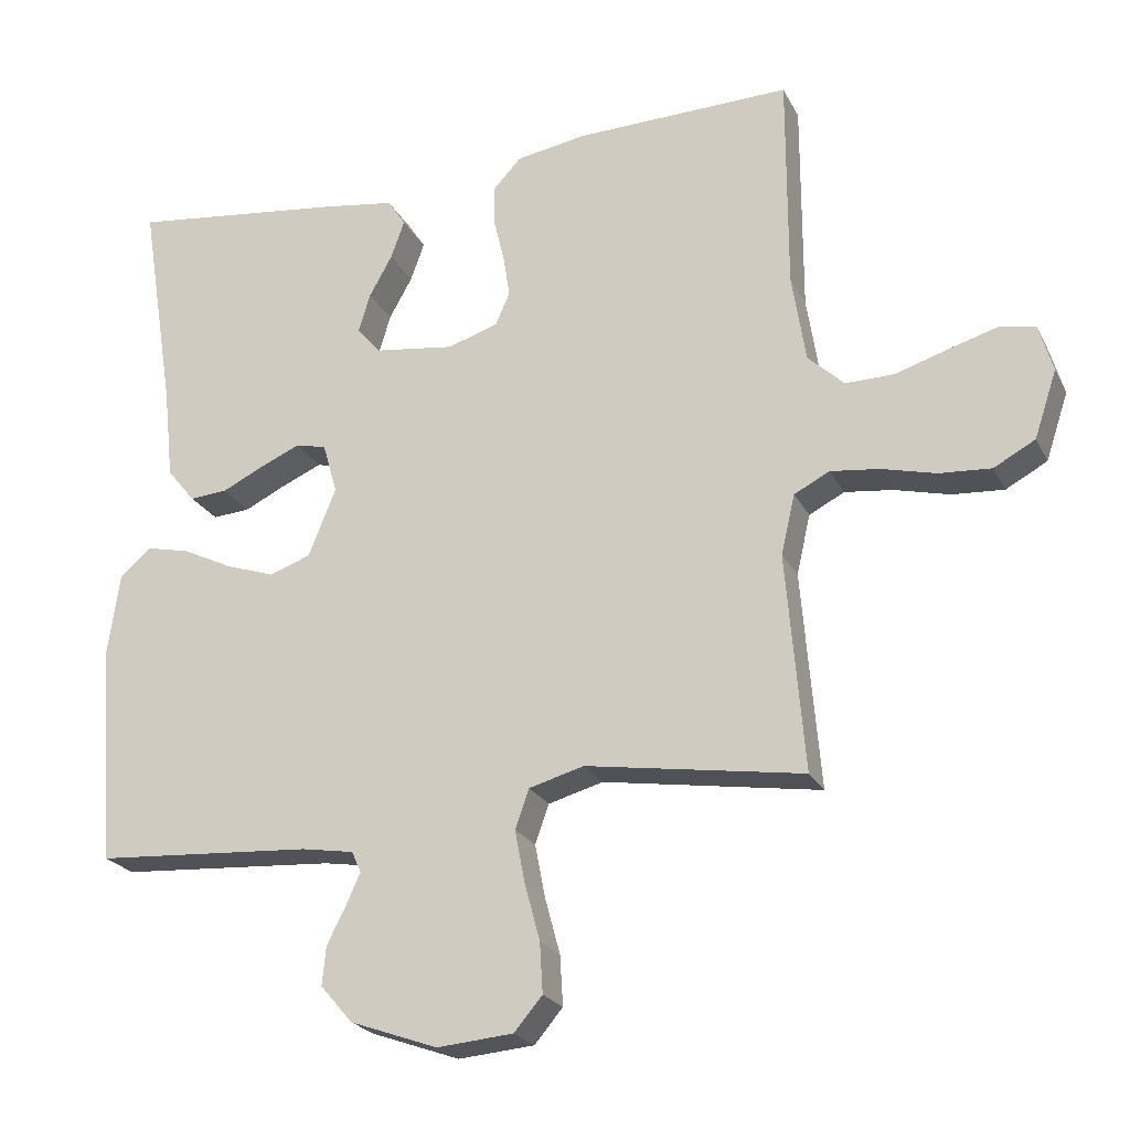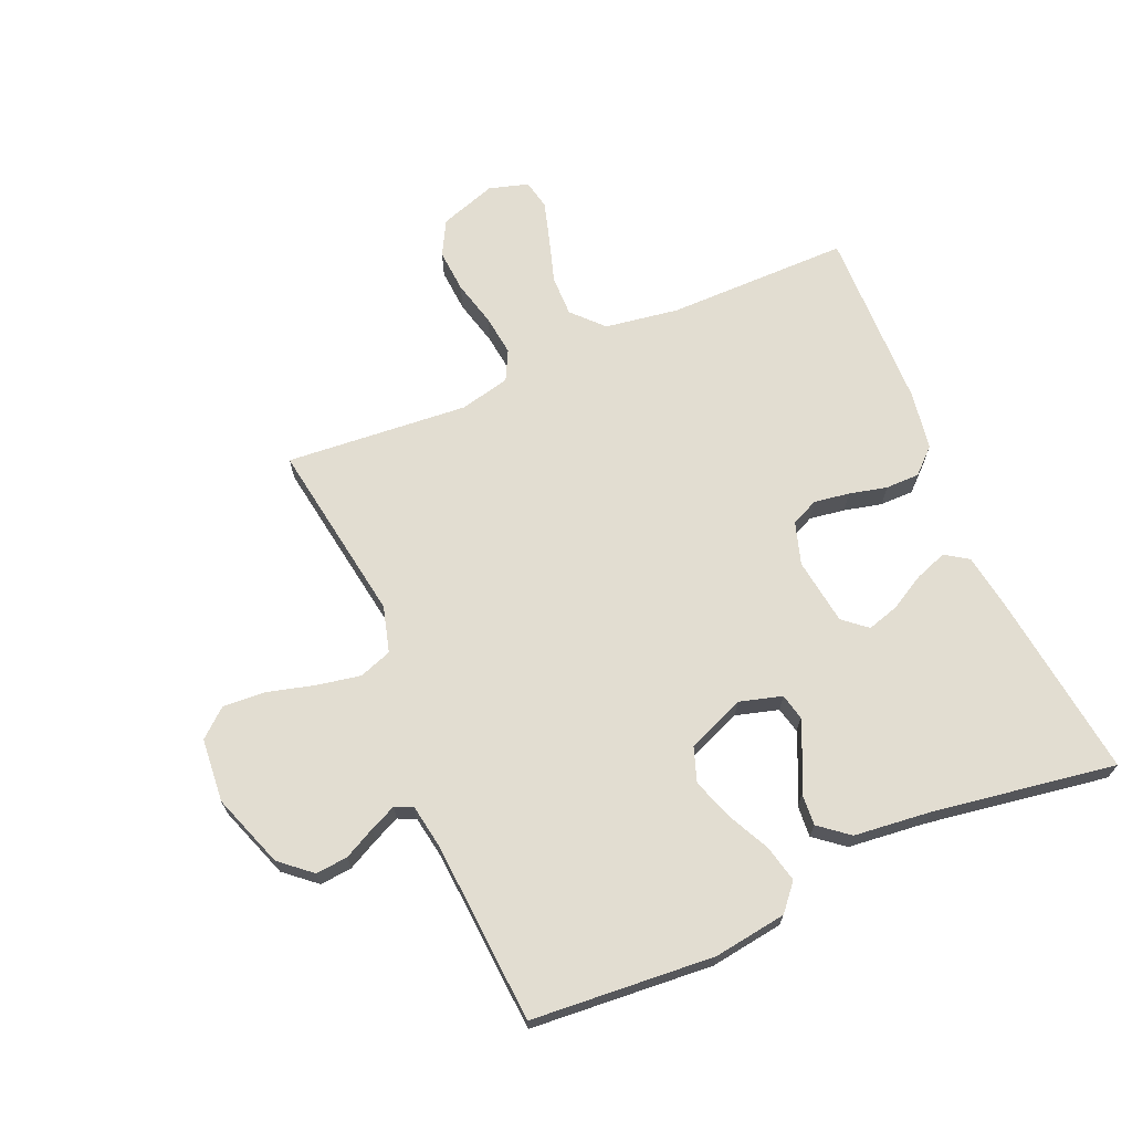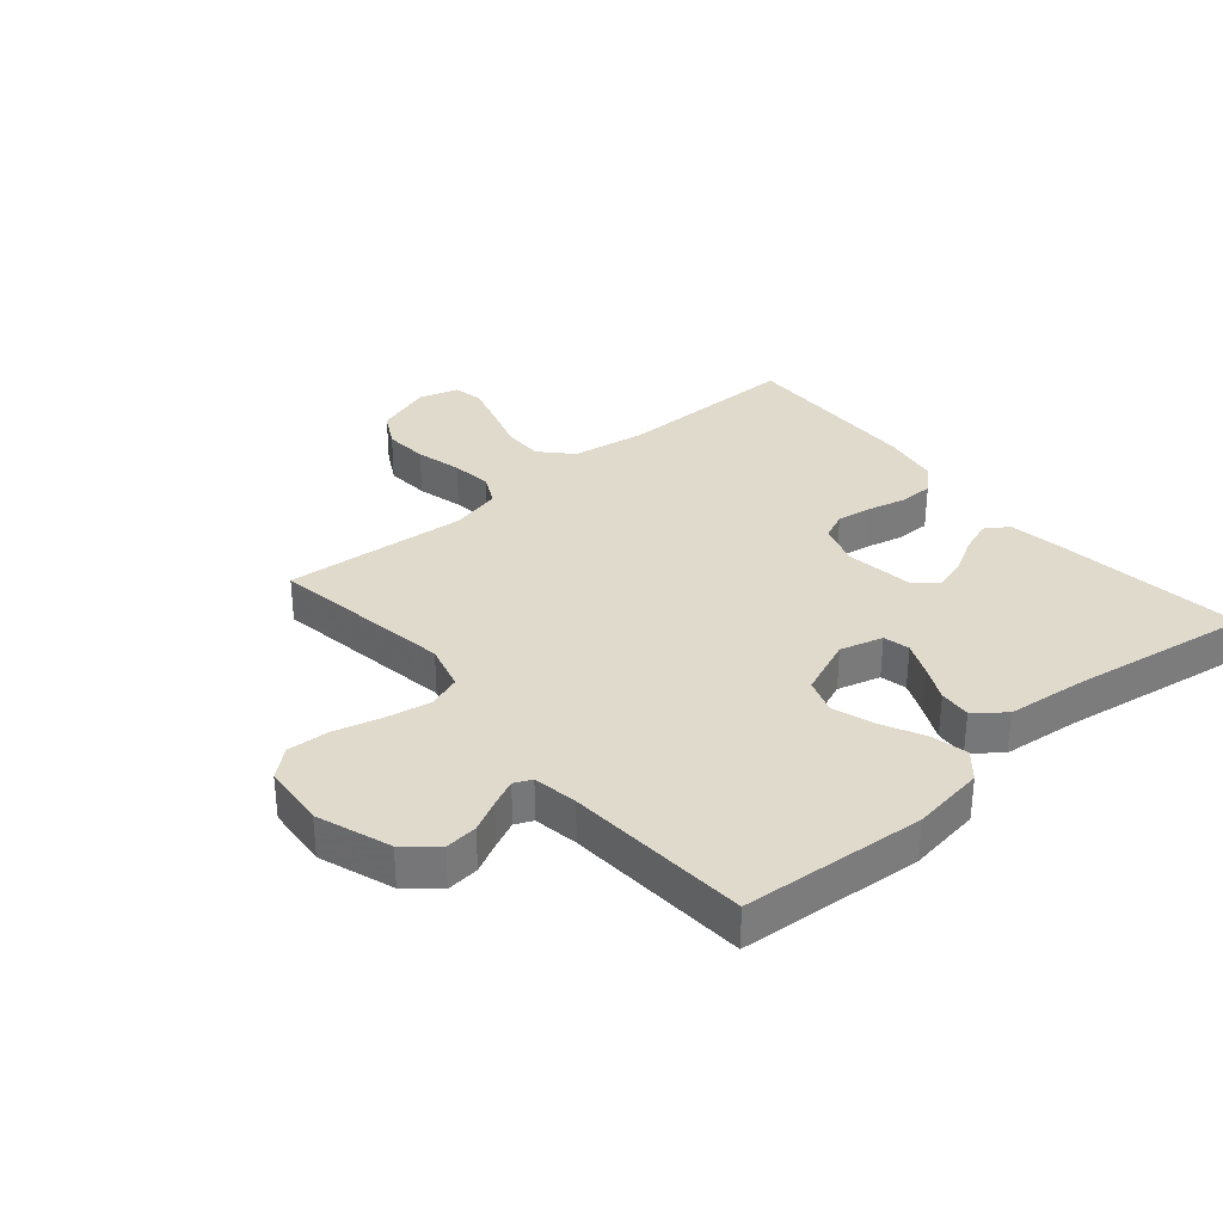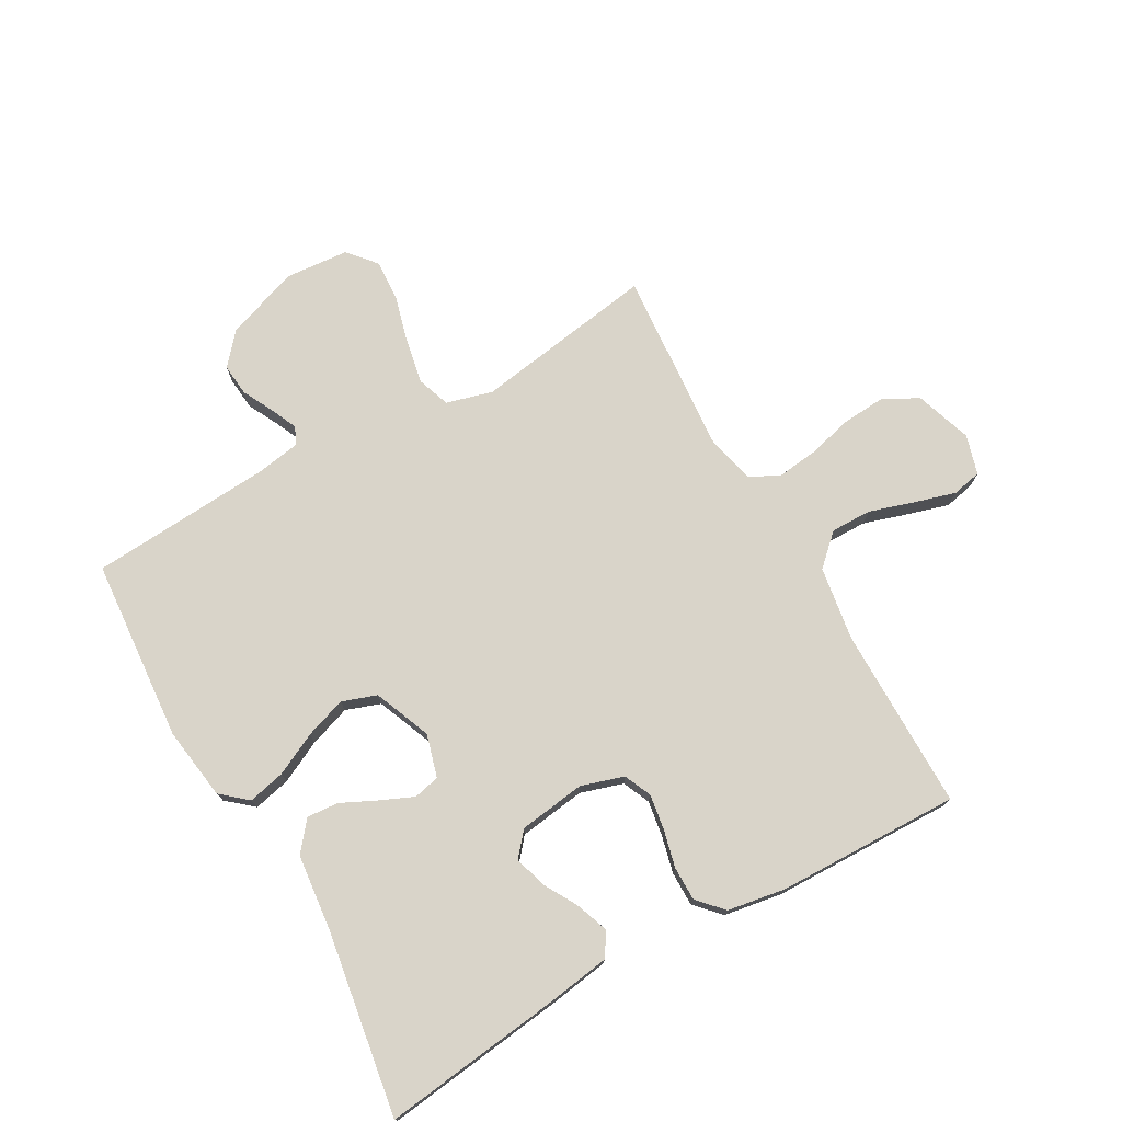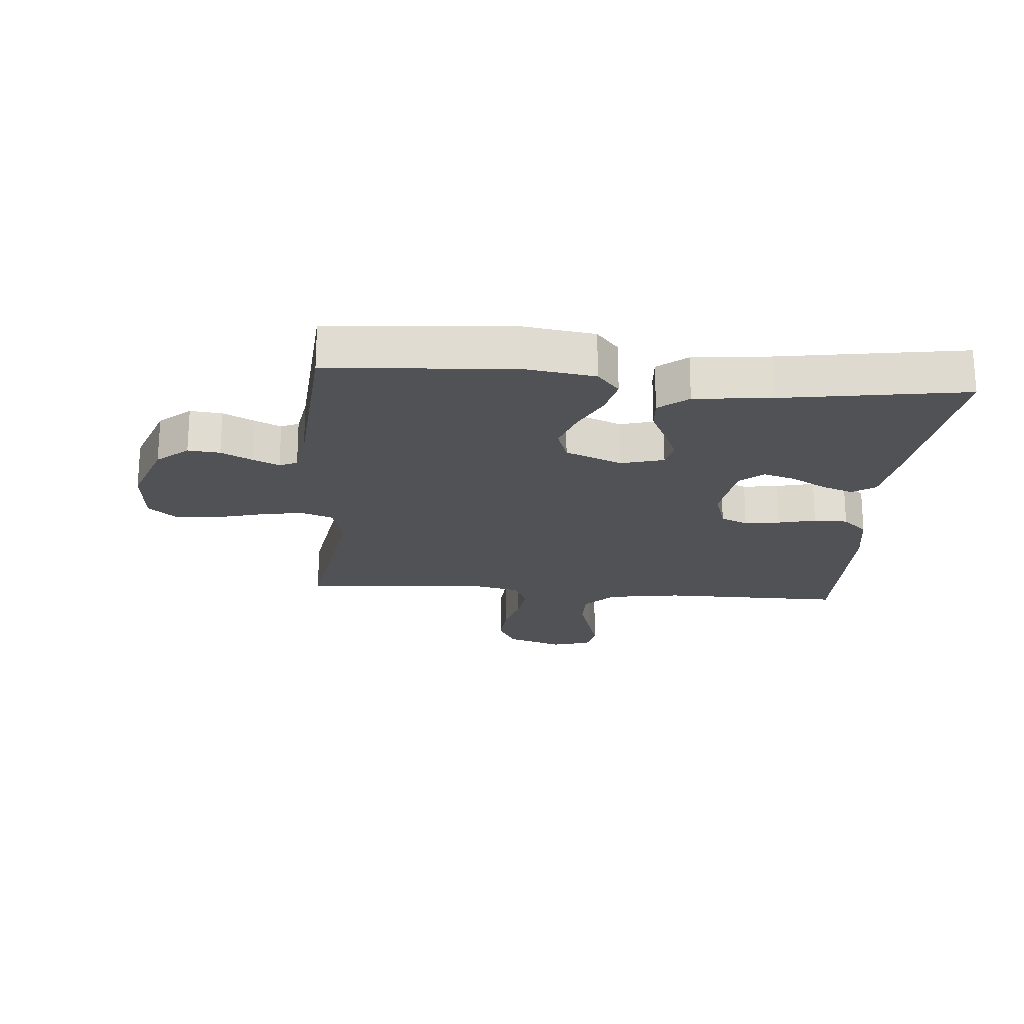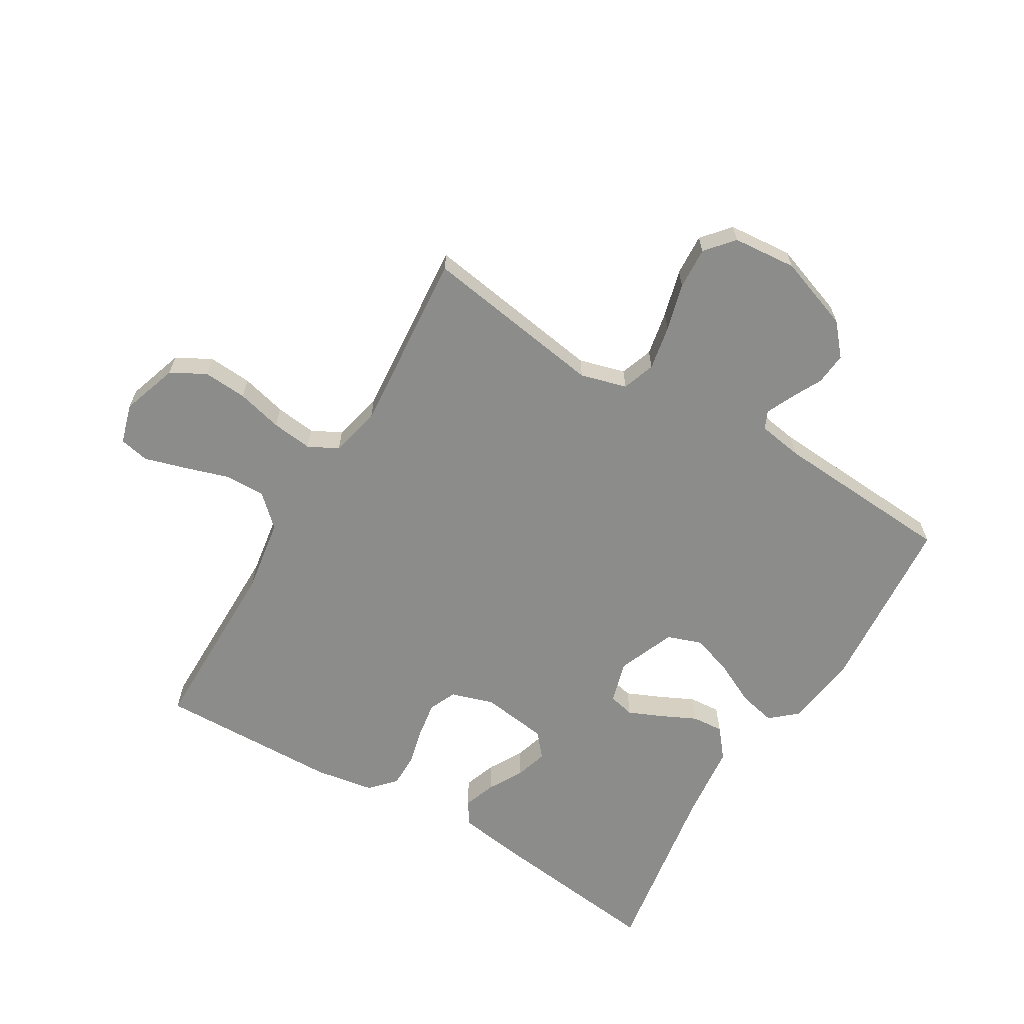
<metadata>
{"format":"obj","ext":"obj","renderer":"f3d","projection":"perspective","resolution":1024,"background":"white","views":[{"elev":-23.0,"azim":21.3,"up":"+Z"},{"elev":68.4,"azim":-113.4,"up":"+Y"},{"elev":33.1,"azim":-130.4,"up":"+Y"},{"elev":74.9,"azim":-29.5,"up":"+Y"},{"elev":-20.9,"azim":-94.9,"up":"+Y"},{"elev":-64.1,"azim":149.2,"up":"+Y"}]}
</metadata>
<code>
v -0.5 0.07 -0.5
v -0.524 0.07 -0.2
v -0.507 0.07 -0.08
v -0.464 0.07 -0.043
v -0.403 0.07 -0.057
v -0.334 0.07 -0.091
v -0.266 0.07 -0.114
v -0.209 0.07 -0.094
v -0.171 0.07 0
v -0.191 0.07 0.07
v -0.234 0.07 0.08
v -0.289 0.07 0.056
v -0.347 0.07 0.028
v -0.399 0.07 0.024
v -0.438 0.07 0.072
v -0.452 0.07 0.2
v -0.5 0.07 0.5
v -0.2 0.07 0.463
v -0.101 0.07 0.448
v -0.076 0.07 0.41
v -0.095 0.07 0.357
v -0.127 0.07 0.3
v -0.143 0.07 0.247
v -0.11 0.07 0.208
v 0 0.07 0.193
v 0.07 0.07 0.215
v 0.09 0.07 0.26
v 0.081 0.07 0.318
v 0.066 0.07 0.38
v 0.066 0.07 0.436
v 0.104 0.07 0.477
v 0.2 0.07 0.493
v 0.5 0.07 0.5
v 0.5 0.07 0.2
v 0.519 0.07 0.078
v 0.569 0.07 0.031
v 0.636 0.07 0.032
v 0.709 0.07 0.055
v 0.777 0.07 0.075
v 0.826 0.07 0.065
v 0.845 0.07 0
v 0.814 0.07 -0.093
v 0.757 0.07 -0.124
v 0.685 0.07 -0.119
v 0.61 0.07 -0.1
v 0.543 0.07 -0.092
v 0.494 0.07 -0.117
v 0.475 0.07 -0.2
v 0.5 0.07 -0.5
v 0.2 0.07 -0.453
v 0.124 0.07 -0.474
v 0.105 0.07 -0.528
v 0.119 0.07 -0.601
v 0.14 0.07 -0.679
v 0.144 0.07 -0.748
v 0.105 0.07 -0.794
v 0 0.07 -0.803
v -0.121 0.07 -0.76
v -0.165 0.07 -0.709
v -0.16 0.07 -0.656
v -0.134 0.07 -0.605
v -0.114 0.07 -0.561
v -0.127 0.07 -0.532
v -0.2 0.07 -0.52
v -0.5 0 -0.5
v -0.524 0 -0.2
v -0.507 0 -0.08
v -0.464 0 -0.043
v -0.403 0 -0.057
v -0.334 0 -0.091
v -0.266 0 -0.114
v -0.209 0 -0.094
v -0.171 0 0
v -0.191 0 0.07
v -0.234 0 0.08
v -0.289 0 0.056
v -0.347 0 0.028
v -0.399 0 0.024
v -0.438 0 0.072
v -0.452 0 0.2
v -0.5 0 0.5
v -0.2 0 0.463
v -0.101 0 0.448
v -0.076 0 0.41
v -0.095 0 0.357
v -0.127 0 0.3
v -0.143 0 0.247
v -0.11 0 0.208
v 0 0 0.193
v 0.07 0 0.215
v 0.09 0 0.26
v 0.081 0 0.318
v 0.066 0 0.38
v 0.066 0 0.436
v 0.104 0 0.477
v 0.2 0 0.493
v 0.5 0 0.5
v 0.5 0 0.2
v 0.519 0 0.078
v 0.569 0 0.031
v 0.636 0 0.032
v 0.709 0 0.055
v 0.777 0 0.075
v 0.826 0 0.065
v 0.845 0 0
v 0.814 0 -0.093
v 0.757 0 -0.124
v 0.685 0 -0.119
v 0.61 0 -0.1
v 0.543 0 -0.092
v 0.494 0 -0.117
v 0.475 0 -0.2
v 0.5 0 -0.5
v 0.2 0 -0.453
v 0.124 0 -0.474
v 0.105 0 -0.528
v 0.119 0 -0.601
v 0.14 0 -0.679
v 0.144 0 -0.748
v 0.105 0 -0.794
v 0 0 -0.803
v -0.121 0 -0.76
v -0.165 0 -0.709
v -0.16 0 -0.656
v -0.134 0 -0.605
v -0.114 0 -0.561
v -0.127 0 -0.532
v -0.2 0 -0.52
f 59 60 61
f 58 59 61
f 57 58 61
f 56 57 61
f 55 56 61
f 54 55 61
f 53 54 61
f 52 53 61 62
f 51 52 62 63
f 48 49 50
f 51 63 64
f 50 51 64
f 48 50 64
f 47 48 64
f 43 44 45
f 42 43 45
f 41 42 45
f 40 41 45
f 39 40 45
f 38 39 45
f 37 38 45
f 36 37 45 46
f 35 36 46 47
f 32 33 34
f 31 32 34
f 30 31 34
f 29 30 34
f 28 29 34
f 34 35 47
f 28 34 47
f 27 28 47
f 20 21 22
f 19 20 22
f 18 19 22
f 17 18 22
f 16 17 22
f 16 22 23
f 15 16 23
f 14 15 23
f 13 14 23
f 12 13 23
f 11 12 23 24
f 4 5 6
f 3 4 6
f 2 3 6
f 1 2 6
f 64 1 6
f 64 6 7
f 26 27 47 64
f 25 26 64
f 10 11 24 25
f 9 10 25
f 8 9 25 64
f 7 8 64
f 125 124 123
f 125 123 122
f 125 122 121
f 125 121 120
f 125 120 119
f 125 119 118
f 125 118 117
f 126 125 117 116
f 127 126 116 115
f 114 113 112
f 128 127 115
f 128 115 114
f 128 114 112
f 128 112 111
f 109 108 107
f 109 107 106
f 109 106 105
f 109 105 104
f 109 104 103
f 109 103 102
f 109 102 101
f 110 109 101 100
f 111 110 100 99
f 98 97 96
f 98 96 95
f 98 95 94
f 98 94 93
f 98 93 92
f 111 99 98
f 111 98 92
f 111 92 91
f 86 85 84
f 86 84 83
f 86 83 82
f 86 82 81
f 86 81 80
f 87 86 80
f 87 80 79
f 87 79 78
f 87 78 77
f 87 77 76
f 88 87 76 75
f 70 69 68
f 70 68 67
f 70 67 66
f 70 66 65
f 70 65 128
f 71 70 128
f 128 111 91 90
f 128 90 89
f 89 88 75 74
f 89 74 73
f 128 89 73 72
f 128 72 71
f 1 65 66 2
f 2 66 67 3
f 3 67 68 4
f 4 68 69 5
f 5 69 70 6
f 6 70 71 7
f 7 71 72 8
f 8 72 73 9
f 9 73 74 10
f 10 74 75 11
f 11 75 76 12
f 12 76 77 13
f 13 77 78 14
f 14 78 79 15
f 15 79 80 16
f 16 80 81 17
f 17 81 82 18
f 18 82 83 19
f 19 83 84 20
f 20 84 85 21
f 21 85 86 22
f 22 86 87 23
f 23 87 88 24
f 24 88 89 25
f 25 89 90 26
f 26 90 91 27
f 27 91 92 28
f 28 92 93 29
f 29 93 94 30
f 30 94 95 31
f 31 95 96 32
f 32 96 97 33
f 33 97 98 34
f 34 98 99 35
f 35 99 100 36
f 36 100 101 37
f 37 101 102 38
f 38 102 103 39
f 39 103 104 40
f 40 104 105 41
f 41 105 106 42
f 42 106 107 43
f 43 107 108 44
f 44 108 109 45
f 45 109 110 46
f 46 110 111 47
f 47 111 112 48
f 48 112 113 49
f 49 113 114 50
f 50 114 115 51
f 51 115 116 52
f 52 116 117 53
f 53 117 118 54
f 54 118 119 55
f 55 119 120 56
f 56 120 121 57
f 57 121 122 58
f 58 122 123 59
f 59 123 124 60
f 60 124 125 61
f 61 125 126 62
f 62 126 127 63
f 63 127 128 64
f 64 128 65 1

</code>
